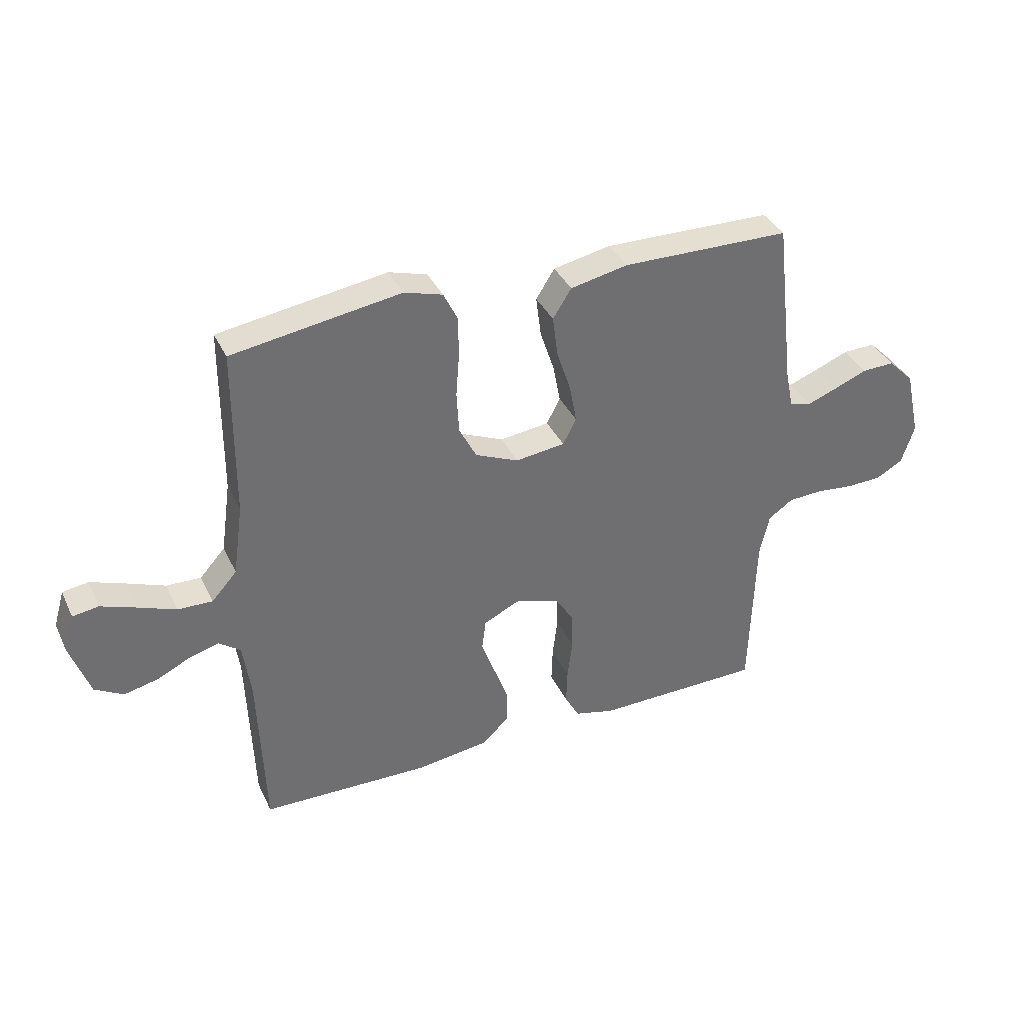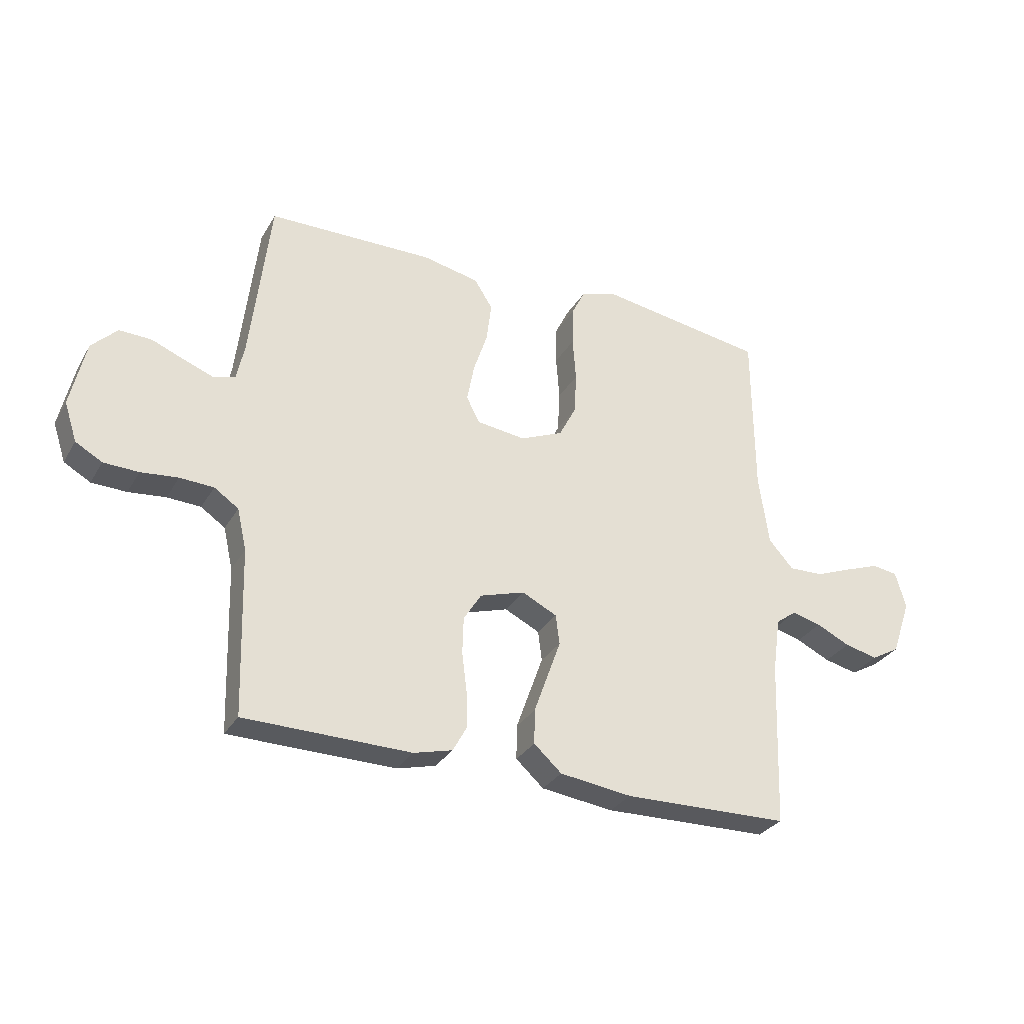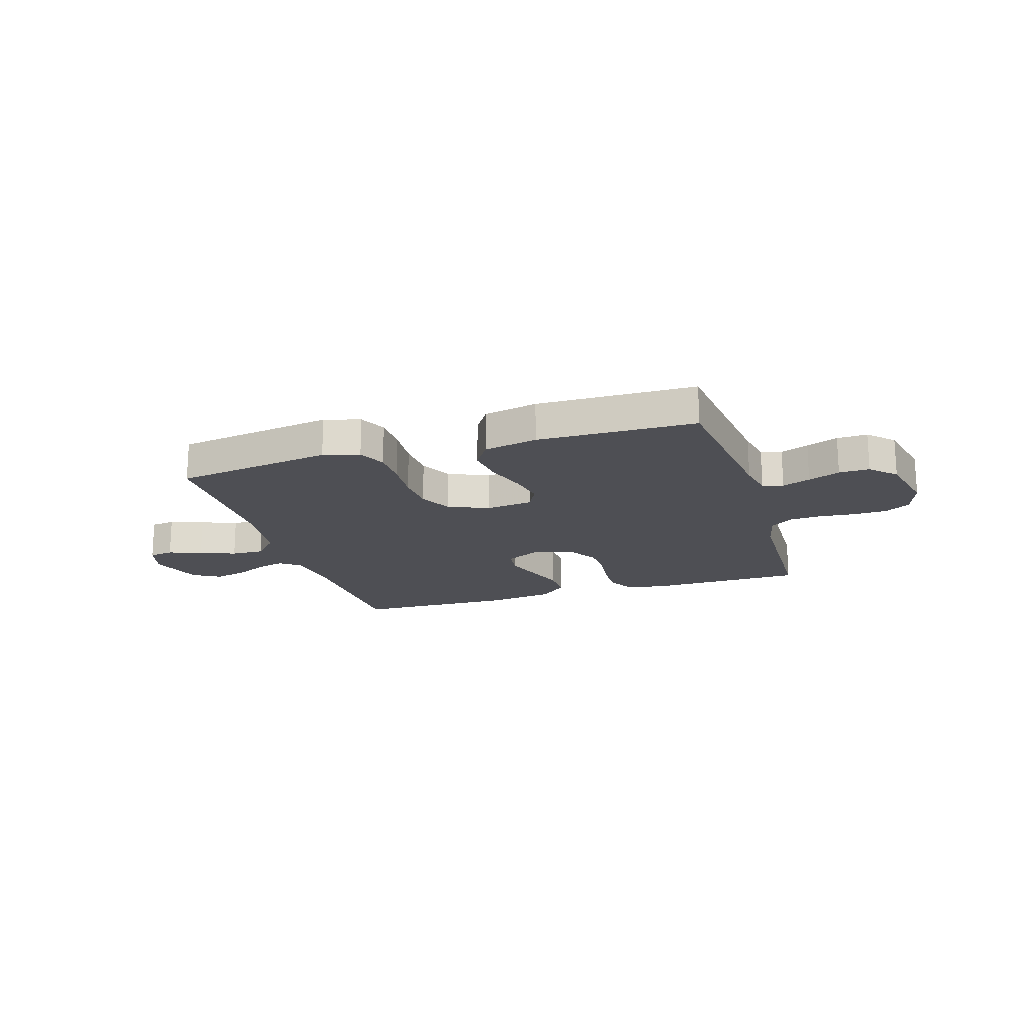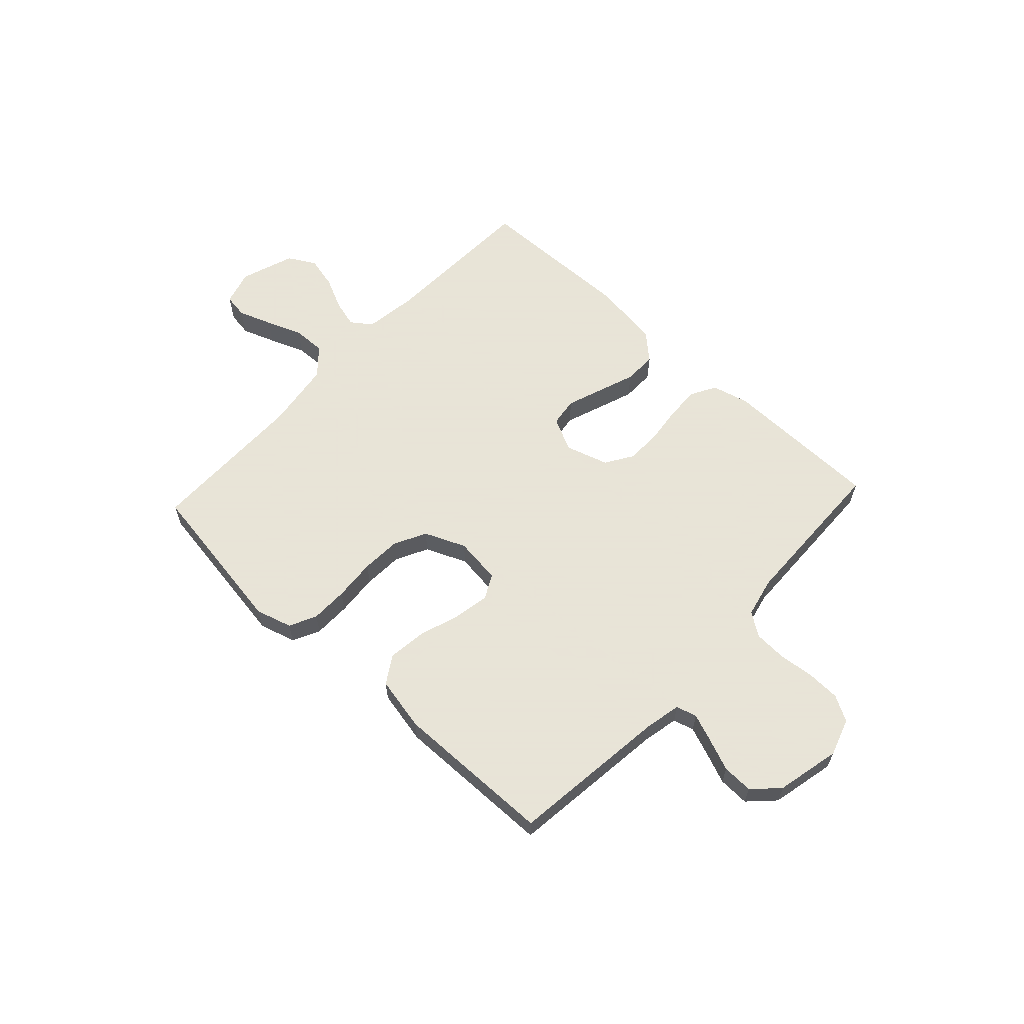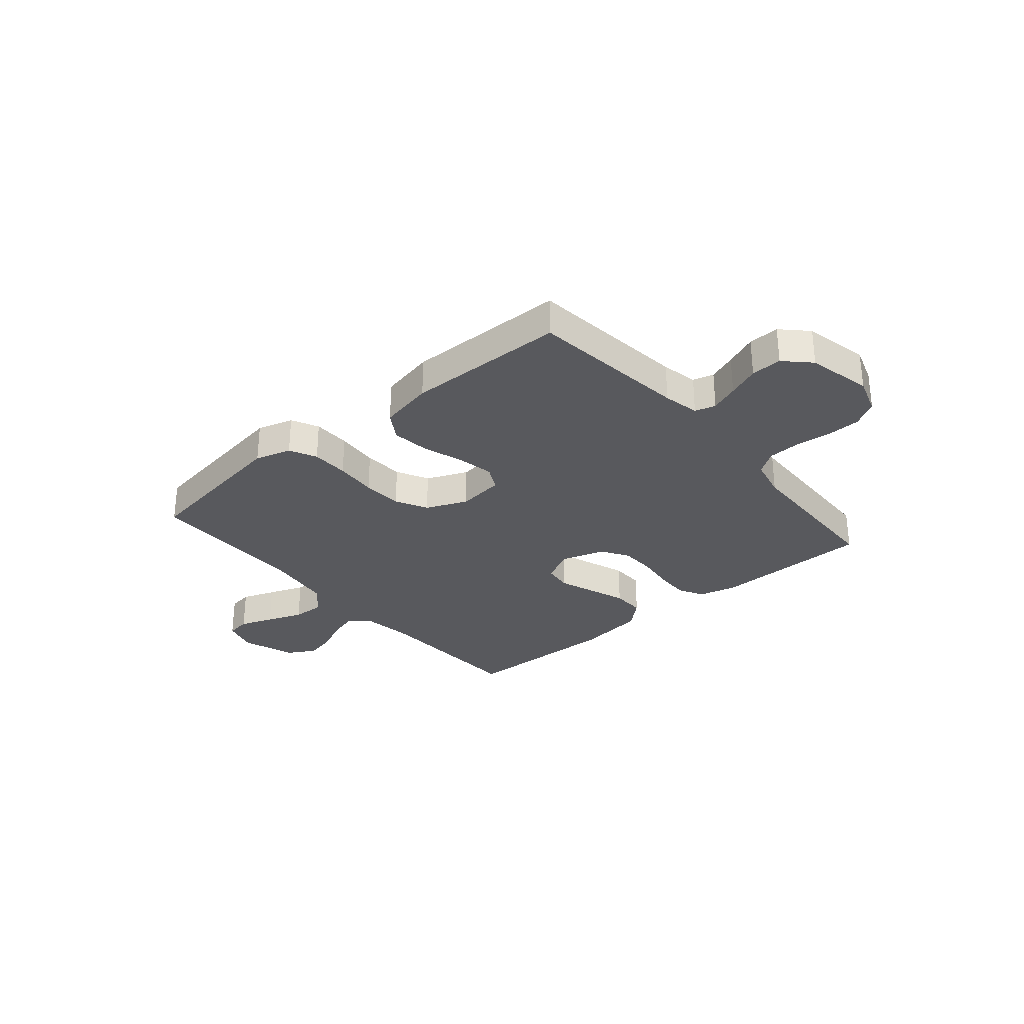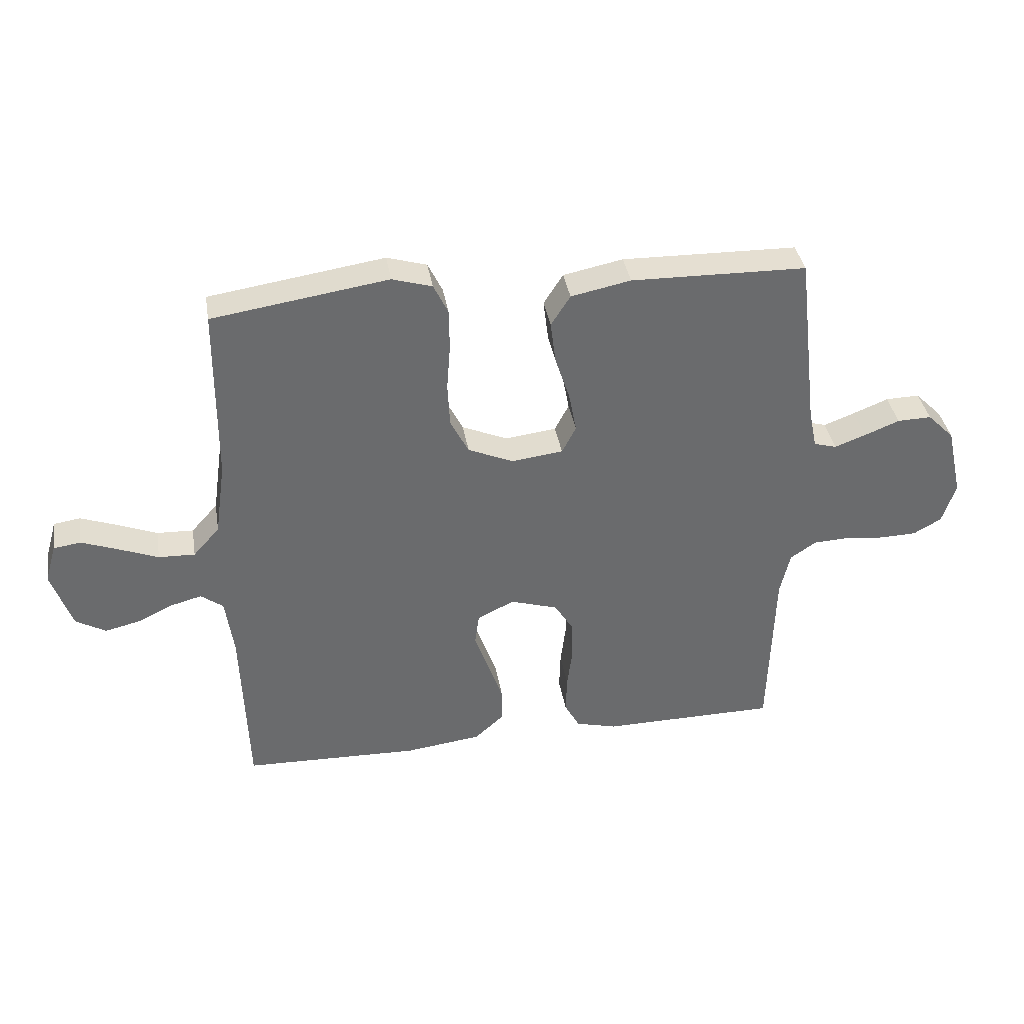
<metadata>
{"format":"obj","ext":"obj","renderer":"f3d","projection":"perspective","resolution":1024,"background":"white","views":[{"elev":36.9,"azim":-23.2,"up":"+Z"},{"elev":-30.5,"azim":154.5,"up":"+Z"},{"elev":-18.3,"azim":17.2,"up":"+Y"},{"elev":61.4,"azim":42.9,"up":"+Y"},{"elev":-30.1,"azim":40.3,"up":"+Y"},{"elev":37.2,"azim":-9.3,"up":"+Z"}]}
</metadata>
<code>
v 0.5 0.07 0.5
v 0.535 0.07 0.2
v 0.549 0.07 0.132
v 0.588 0.07 0.121
v 0.641 0.07 0.141
v 0.701 0.07 0.165
v 0.759 0.07 0.167
v 0.805 0.07 0.121
v 0.832 0.07 0
v 0.809 0.07 -0.07
v 0.761 0.07 -0.097
v 0.698 0.07 -0.099
v 0.631 0.07 -0.092
v 0.57 0.07 -0.095
v 0.526 0.07 -0.125
v 0.509 0.07 -0.2
v 0.5 0.07 -0.5
v 0.2 0.07 -0.504
v 0.13 0.07 -0.486
v 0.104 0.07 -0.439
v 0.106 0.07 -0.375
v 0.115 0.07 -0.303
v 0.113 0.07 -0.237
v 0.081 0.07 -0.186
v 0 0.07 -0.161
v -0.063 0.07 -0.192
v -0.07 0.07 -0.246
v -0.046 0.07 -0.313
v -0.021 0.07 -0.383
v -0.02 0.07 -0.445
v -0.07 0.07 -0.49
v -0.2 0.07 -0.507
v -0.5 0.07 -0.5
v -0.511 0.07 -0.2
v -0.525 0.07 -0.101
v -0.563 0.07 -0.073
v -0.615 0.07 -0.087
v -0.676 0.07 -0.116
v -0.736 0.07 -0.13
v -0.787 0.07 -0.101
v -0.822 0.07 0
v -0.803 0.07 0.066
v -0.757 0.07 0.073
v -0.694 0.07 0.05
v -0.627 0.07 0.024
v -0.565 0.07 0.022
v -0.52 0.07 0.072
v -0.502 0.07 0.2
v -0.5 0.07 0.5
v -0.2 0.07 0.546
v -0.132 0.07 0.526
v -0.107 0.07 0.475
v -0.106 0.07 0.405
v -0.112 0.07 0.326
v -0.108 0.07 0.251
v -0.077 0.07 0.191
v 0 0.07 0.158
v 0.088 0.07 0.169
v 0.112 0.07 0.215
v 0.099 0.07 0.284
v 0.074 0.07 0.36
v 0.065 0.07 0.432
v 0.098 0.07 0.484
v 0.2 0.07 0.505
v 0.5 0 0.5
v 0.535 0 0.2
v 0.549 0 0.132
v 0.588 0 0.121
v 0.641 0 0.141
v 0.701 0 0.165
v 0.759 0 0.167
v 0.805 0 0.121
v 0.832 0 0
v 0.809 0 -0.07
v 0.761 0 -0.097
v 0.698 0 -0.099
v 0.631 0 -0.092
v 0.57 0 -0.095
v 0.526 0 -0.125
v 0.509 0 -0.2
v 0.5 0 -0.5
v 0.2 0 -0.504
v 0.13 0 -0.486
v 0.104 0 -0.439
v 0.106 0 -0.375
v 0.115 0 -0.303
v 0.113 0 -0.237
v 0.081 0 -0.186
v 0 0 -0.161
v -0.063 0 -0.192
v -0.07 0 -0.246
v -0.046 0 -0.313
v -0.021 0 -0.383
v -0.02 0 -0.445
v -0.07 0 -0.49
v -0.2 0 -0.507
v -0.5 0 -0.5
v -0.511 0 -0.2
v -0.525 0 -0.101
v -0.563 0 -0.073
v -0.615 0 -0.087
v -0.676 0 -0.116
v -0.736 0 -0.13
v -0.787 0 -0.101
v -0.822 0 0
v -0.803 0 0.066
v -0.757 0 0.073
v -0.694 0 0.05
v -0.627 0 0.024
v -0.565 0 0.022
v -0.52 0 0.072
v -0.502 0 0.2
v -0.5 0 0.5
v -0.2 0 0.546
v -0.132 0 0.526
v -0.107 0 0.475
v -0.106 0 0.405
v -0.112 0 0.326
v -0.108 0 0.251
v -0.077 0 0.191
v 0 0 0.158
v 0.088 0 0.169
v 0.112 0 0.215
v 0.099 0 0.284
v 0.074 0 0.36
v 0.065 0 0.432
v 0.098 0 0.484
v 0.2 0 0.505
f 63 64 1 2
f 60 61 62 63
f 59 60 63 2
f 58 59 2 3
f 57 58 3 4
f 51 52 53 54
f 51 54 55
f 48 49 50 51
f 47 48 51 55
f 46 47 55 56
f 42 43 44 45
f 40 41 42 45
f 40 45 46
f 37 38 39 40
f 36 37 40 46
f 35 36 46 56
f 31 32 33 34
f 27 28 29 30
f 27 30 31 34
f 19 20 21 22
f 19 22 23
f 16 17 18 19
f 15 16 19 23
f 14 15 23 24
f 10 11 12 13
f 10 13 14
f 9 10 14
f 5 6 7 8
f 4 5 8 9
f 57 4 9 14
f 26 27 34 35
f 25 26 35 56
f 25 56 57
f 14 24 25 57
f 66 65 128 127
f 127 126 125 124
f 66 127 124 123
f 67 66 123 122
f 68 67 122 121
f 118 117 116 115
f 119 118 115
f 115 114 113 112
f 119 115 112 111
f 120 119 111 110
f 109 108 107 106
f 109 106 105 104
f 110 109 104
f 104 103 102 101
f 110 104 101 100
f 120 110 100 99
f 98 97 96 95
f 94 93 92 91
f 98 95 94 91
f 86 85 84 83
f 87 86 83
f 83 82 81 80
f 87 83 80 79
f 88 87 79 78
f 77 76 75 74
f 78 77 74
f 78 74 73
f 72 71 70 69
f 73 72 69 68
f 78 73 68 121
f 99 98 91 90
f 120 99 90 89
f 121 120 89
f 121 89 88 78
f 1 65 66 2
f 2 66 67 3
f 3 67 68 4
f 4 68 69 5
f 5 69 70 6
f 6 70 71 7
f 7 71 72 8
f 8 72 73 9
f 9 73 74 10
f 10 74 75 11
f 11 75 76 12
f 12 76 77 13
f 13 77 78 14
f 14 78 79 15
f 15 79 80 16
f 16 80 81 17
f 17 81 82 18
f 18 82 83 19
f 19 83 84 20
f 20 84 85 21
f 21 85 86 22
f 22 86 87 23
f 23 87 88 24
f 24 88 89 25
f 25 89 90 26
f 26 90 91 27
f 27 91 92 28
f 28 92 93 29
f 29 93 94 30
f 30 94 95 31
f 31 95 96 32
f 32 96 97 33
f 33 97 98 34
f 34 98 99 35
f 35 99 100 36
f 36 100 101 37
f 37 101 102 38
f 38 102 103 39
f 39 103 104 40
f 40 104 105 41
f 41 105 106 42
f 42 106 107 43
f 43 107 108 44
f 44 108 109 45
f 45 109 110 46
f 46 110 111 47
f 47 111 112 48
f 48 112 113 49
f 49 113 114 50
f 50 114 115 51
f 51 115 116 52
f 52 116 117 53
f 53 117 118 54
f 54 118 119 55
f 55 119 120 56
f 56 120 121 57
f 57 121 122 58
f 58 122 123 59
f 59 123 124 60
f 60 124 125 61
f 61 125 126 62
f 62 126 127 63
f 63 127 128 64
f 64 128 65 1

</code>
